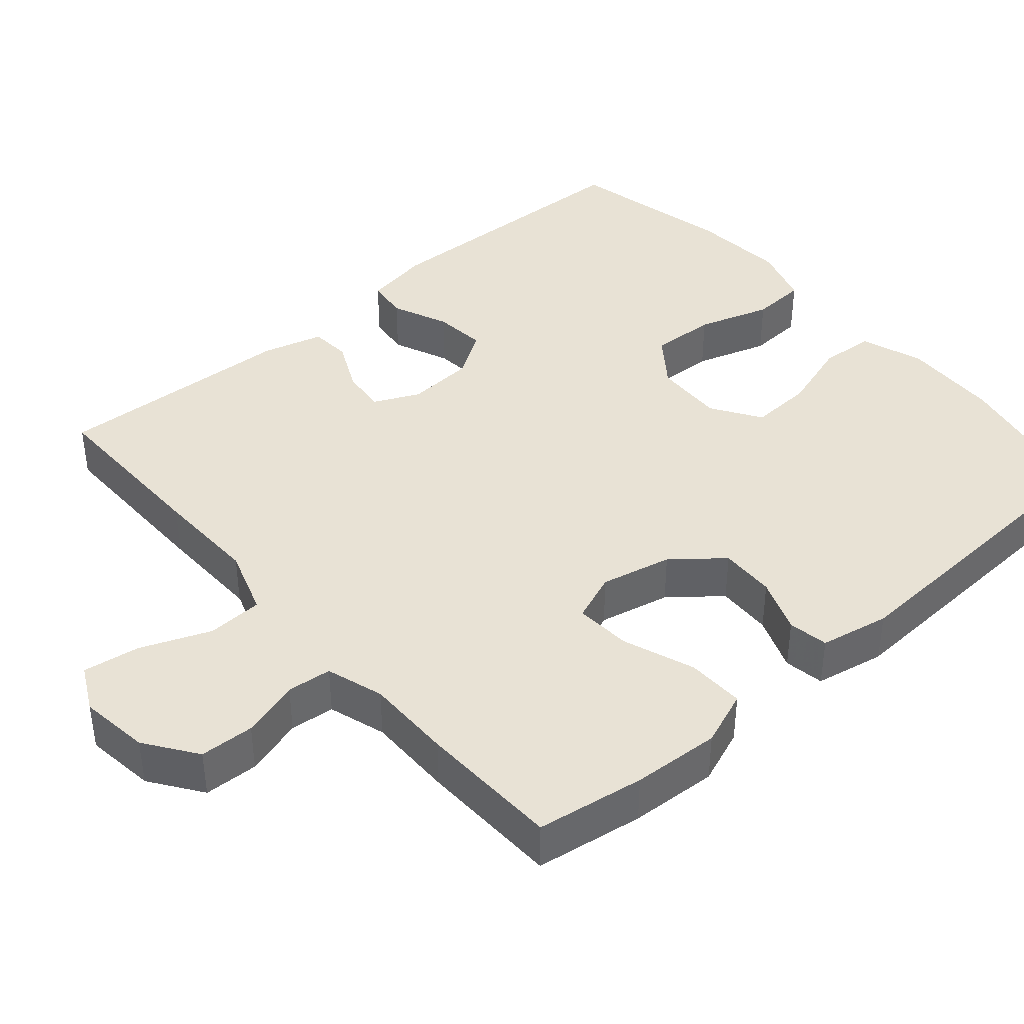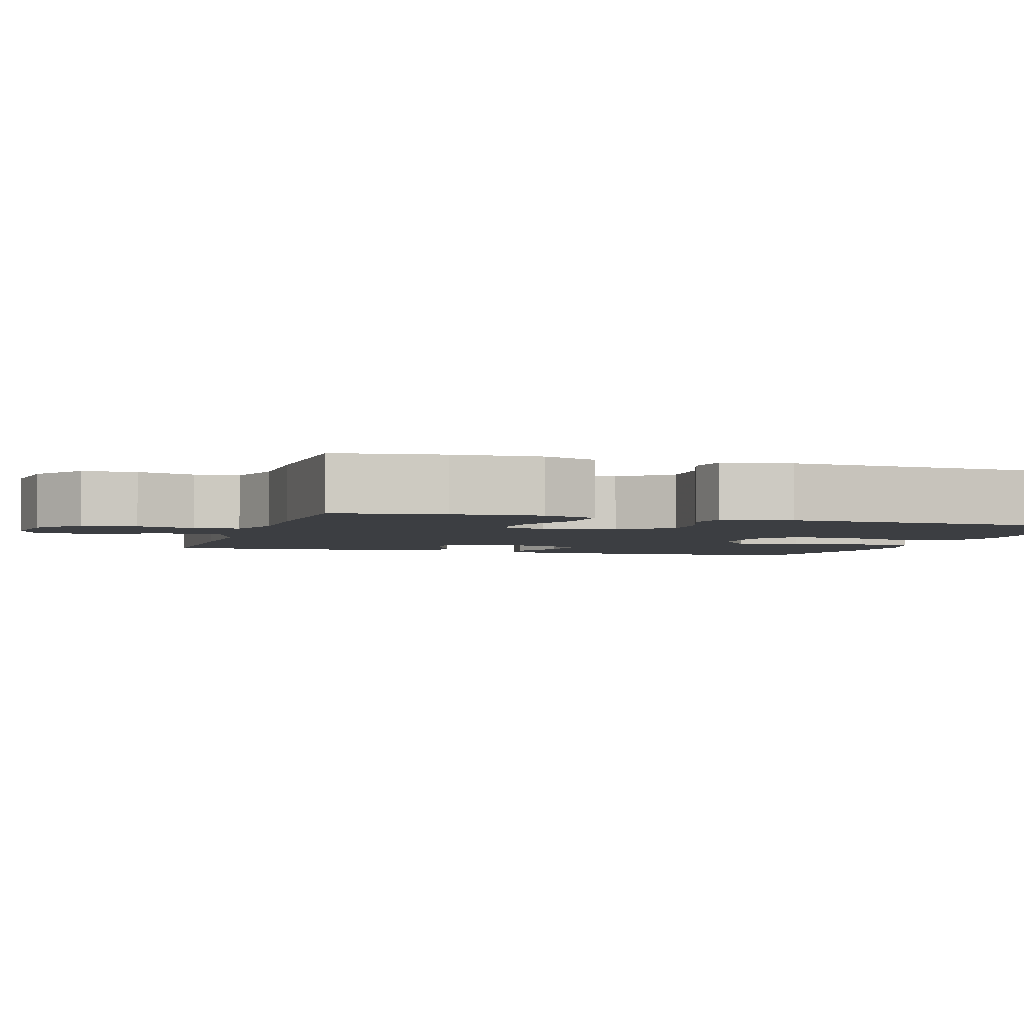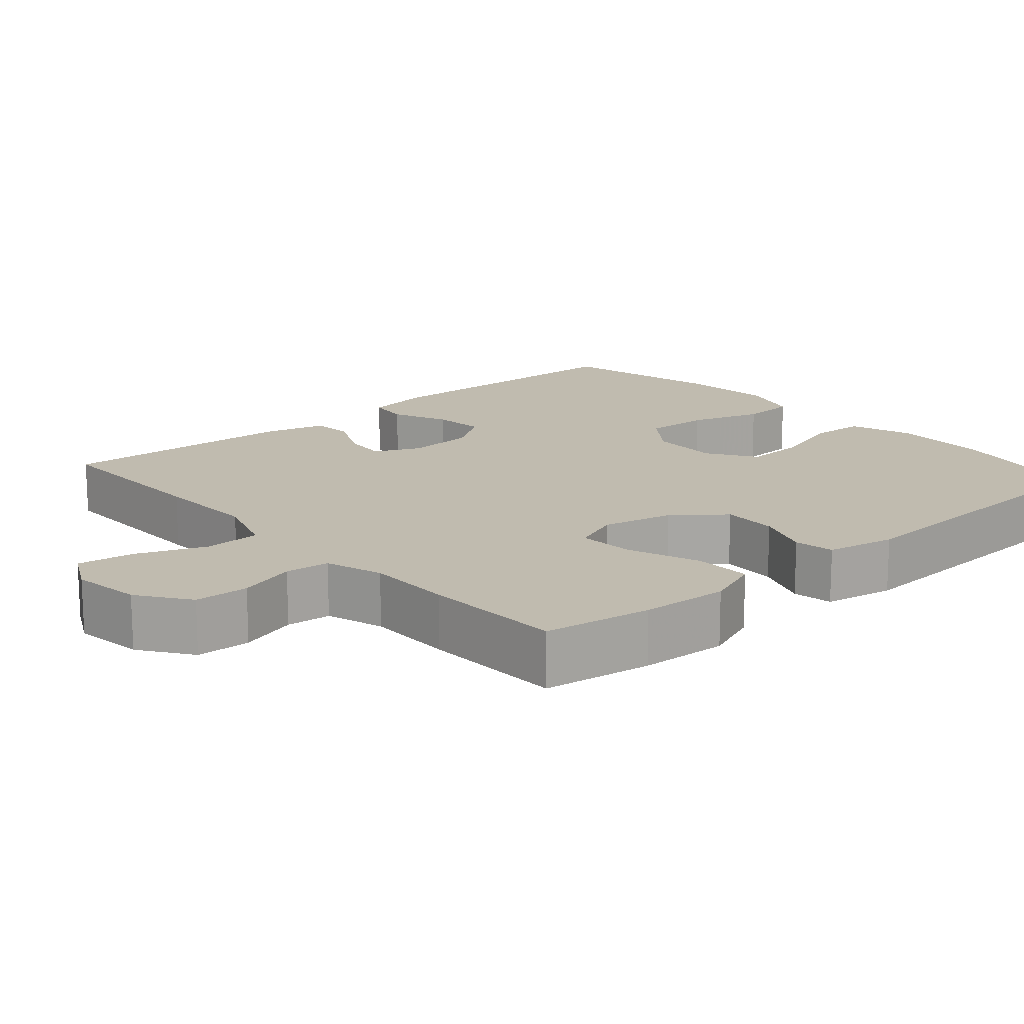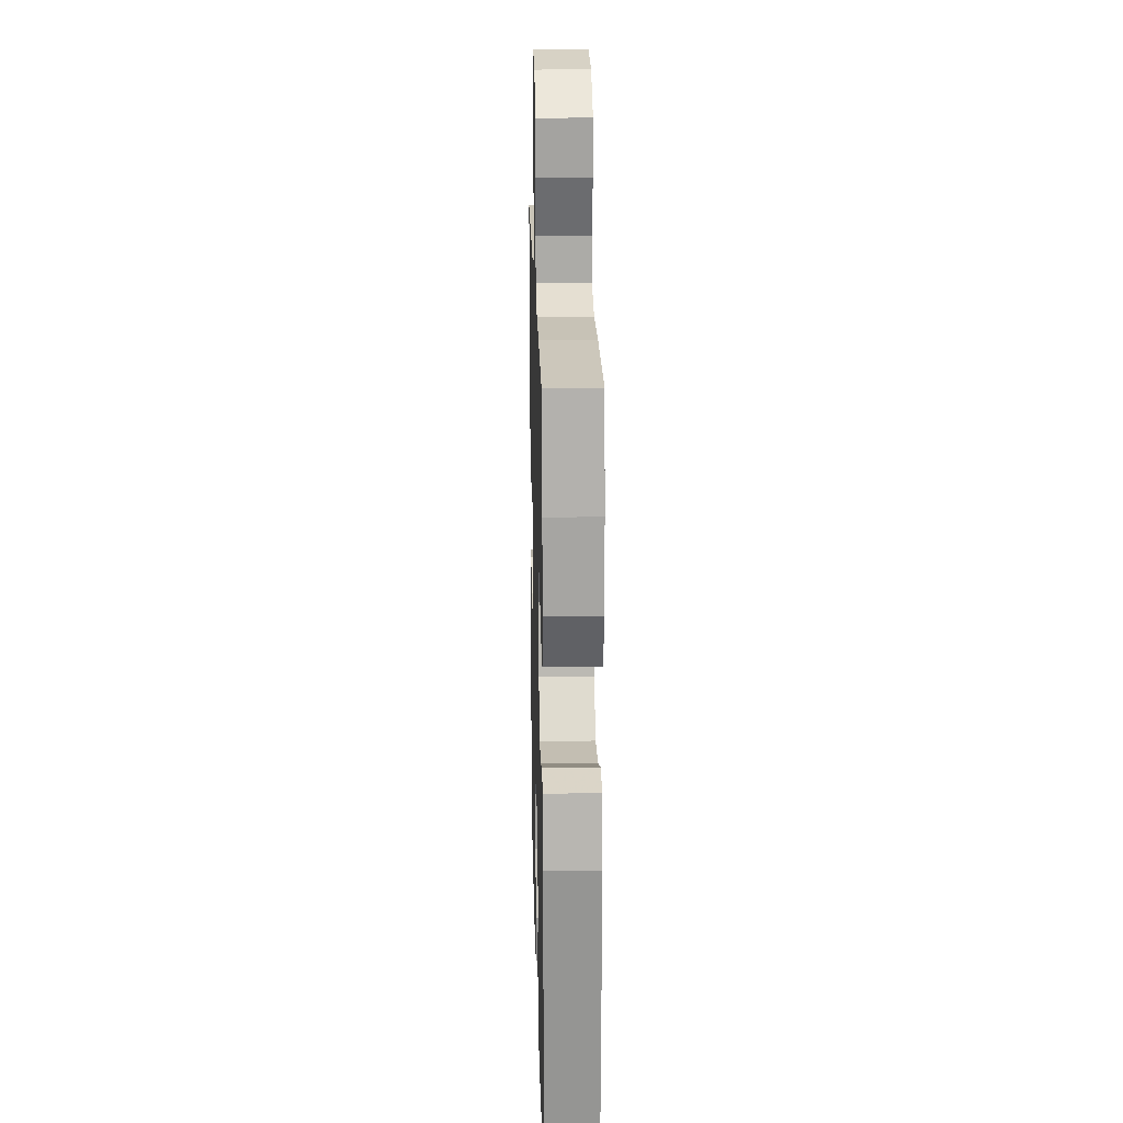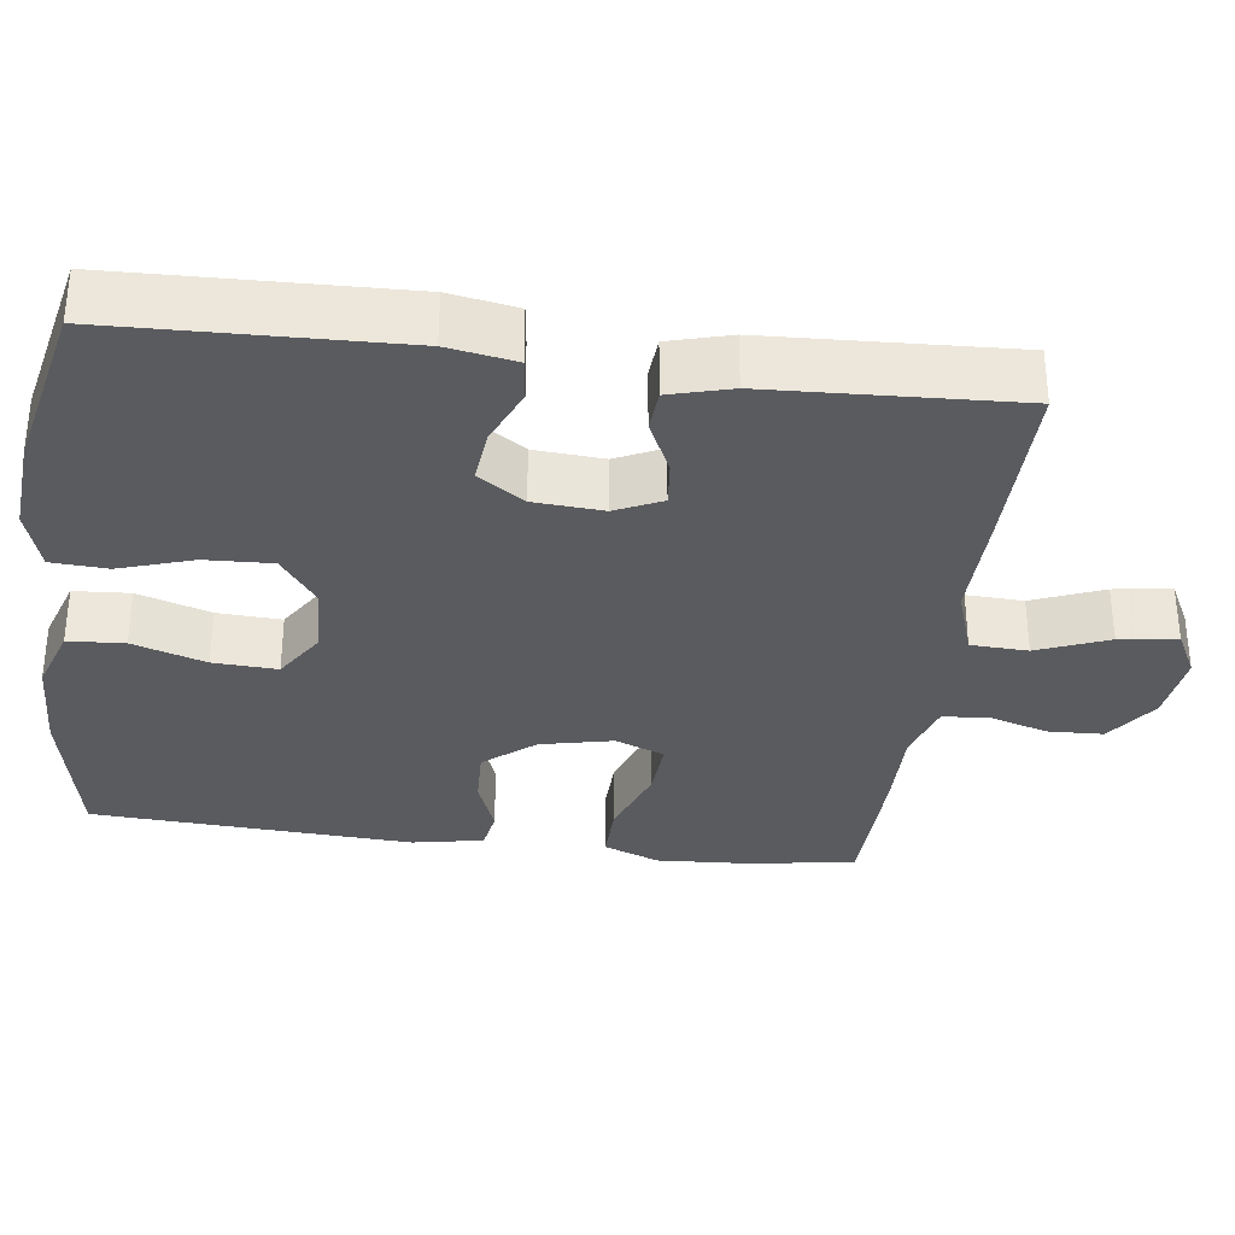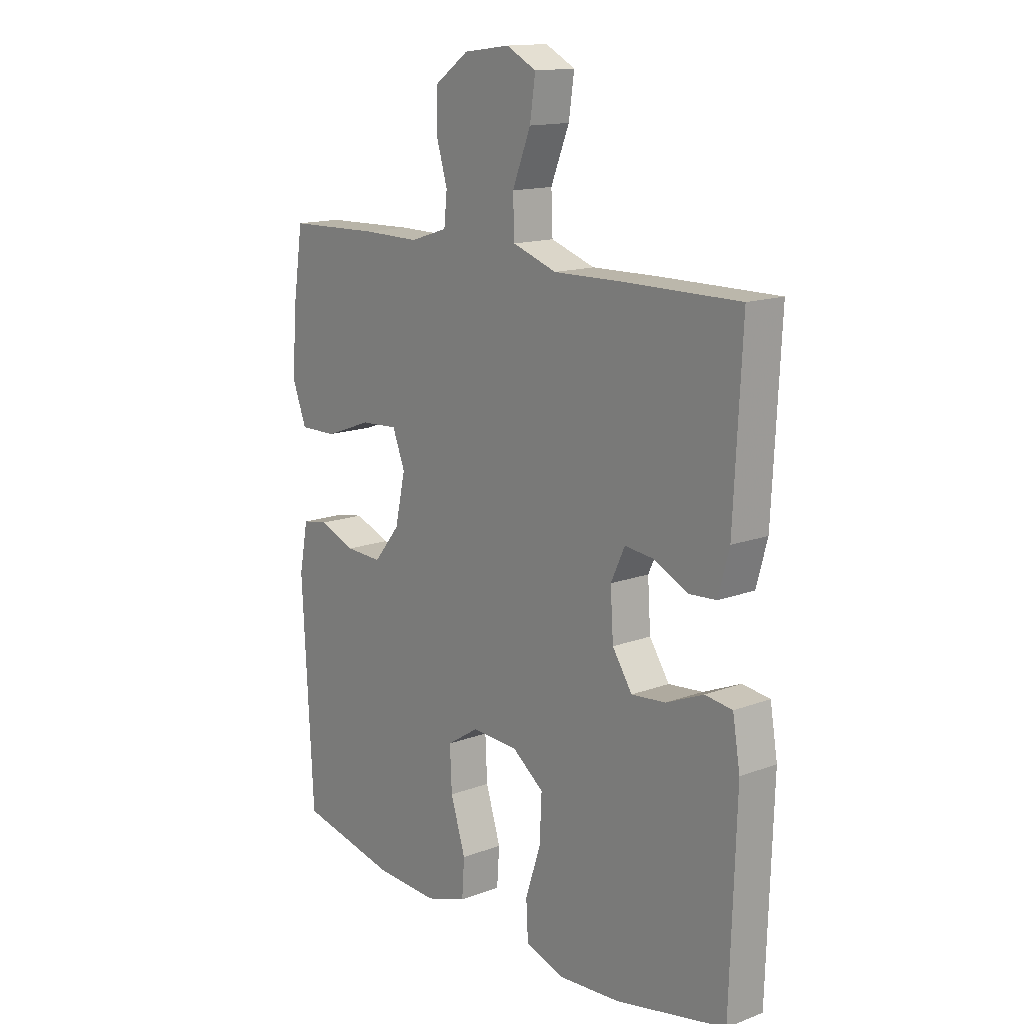
<metadata>
{"format":"obj","ext":"obj","renderer":"f3d","projection":"perspective","resolution":1024,"background":"white","views":[{"elev":40.7,"azim":49.1,"up":"+Y"},{"elev":-3.3,"azim":72.7,"up":"+Y"},{"elev":16.0,"azim":48.6,"up":"+Y"},{"elev":19.8,"azim":88.5,"up":"+Z"},{"elev":-33.2,"azim":-97.5,"up":"+Y"},{"elev":14.6,"azim":-129.0,"up":"+Z"}]}
</metadata>
<code>
v 0.5 0.07 0.5
v 0.522 0.07 0.357
v 0.529 0.07 0.241
v 0.501 0.07 0.168
v 0.425 0.07 0.17
v 0.33 0.07 0.205
v 0.255 0.07 0.21
v 0.23 0.07 0.146
v 0.251 0.07 0.052
v 0.304 0.07 -0.013
v 0.378 0.07 -0.01
v 0.451 0.07 0.018
v 0.504 0.07 0.009
v 0.522 0.07 -0.083
v 0.5 0.07 -0.5
v 0.301 0.07 -0.541
v 0.173 0.07 -0.546
v 0.089 0.07 -0.518
v 0.084 0.07 -0.445
v 0.114 0.07 -0.35
v 0.118 0.07 -0.267
v 0.053 0.07 -0.225
v -0.04 0.07 -0.229
v -0.104 0.07 -0.277
v -0.1 0.07 -0.364
v -0.069 0.07 -0.46
v -0.073 0.07 -0.533
v -0.153 0.07 -0.558
v -0.278 0.07 -0.548
v -0.5 0.07 -0.5
v -0.512 0.07 -0.13
v -0.497 0.07 -0.042
v -0.442 0.07 -0.035
v -0.367 0.07 -0.067
v -0.298 0.07 -0.074
v -0.258 0.07 -0.014
v -0.252 0.07 0.076
v -0.28 0.07 0.136
v -0.339 0.07 0.13
v -0.408 0.07 0.097
v -0.462 0.07 0.101
v -0.484 0.07 0.181
v -0.5 0.07 0.5
v -0.266 0.07 0.498
v -0.129 0.07 0.495
v -0.04 0.07 0.525
v -0.037 0.07 0.599
v -0.074 0.07 0.691
v -0.085 0.07 0.766
v -0.025 0.07 0.797
v 0.068 0.07 0.785
v 0.136 0.07 0.737
v 0.139 0.07 0.665
v 0.116 0.07 0.588
v 0.122 0.07 0.529
v 0.198 0.07 0.505
v 0.313 0.07 0.506
v 0.5 0 0.5
v 0.522 0 0.357
v 0.529 0 0.241
v 0.501 0 0.168
v 0.425 0 0.17
v 0.33 0 0.205
v 0.255 0 0.21
v 0.23 0 0.146
v 0.251 0 0.052
v 0.304 0 -0.013
v 0.378 0 -0.01
v 0.451 0 0.018
v 0.504 0 0.009
v 0.522 0 -0.083
v 0.5 0 -0.5
v 0.301 0 -0.541
v 0.173 0 -0.546
v 0.089 0 -0.518
v 0.084 0 -0.445
v 0.114 0 -0.35
v 0.118 0 -0.267
v 0.053 0 -0.225
v -0.04 0 -0.229
v -0.104 0 -0.277
v -0.1 0 -0.364
v -0.069 0 -0.46
v -0.073 0 -0.533
v -0.153 0 -0.558
v -0.278 0 -0.548
v -0.5 0 -0.5
v -0.512 0 -0.13
v -0.497 0 -0.042
v -0.442 0 -0.035
v -0.367 0 -0.067
v -0.298 0 -0.074
v -0.258 0 -0.014
v -0.252 0 0.076
v -0.28 0 0.136
v -0.339 0 0.13
v -0.408 0 0.097
v -0.462 0 0.101
v -0.484 0 0.181
v -0.5 0 0.5
v -0.266 0 0.498
v -0.129 0 0.495
v -0.04 0 0.525
v -0.037 0 0.599
v -0.074 0 0.691
v -0.085 0 0.766
v -0.025 0 0.797
v 0.068 0 0.785
v 0.136 0 0.737
v 0.139 0 0.665
v 0.116 0 0.588
v 0.122 0 0.529
v 0.198 0 0.505
v 0.313 0 0.506
f 4 5 6
f 3 4 6
f 2 3 6
f 1 2 6
f 57 1 6
f 56 57 6
f 55 56 6 7
f 52 53 54
f 51 52 54
f 50 51 54
f 49 50 54
f 48 49 54
f 47 48 54
f 46 47 54 55
f 55 7 8
f 46 55 8
f 45 46 8
f 43 44 45
f 42 43 45
f 41 42 45
f 40 41 45
f 39 40 45
f 38 39 45
f 45 8 9
f 38 45 9
f 37 38 9
f 32 33 34
f 31 32 34
f 30 31 34
f 29 30 34
f 28 29 34
f 27 28 34
f 26 27 34
f 25 26 34
f 24 25 34 35
f 23 24 35 36
f 18 19 20
f 17 18 20
f 16 17 20
f 15 16 20
f 14 15 20
f 13 14 20
f 12 13 20
f 11 12 20
f 10 11 20 21
f 37 9 10
f 36 37 10
f 23 36 10
f 22 23 10
f 10 21 22
f 63 62 61
f 63 61 60
f 63 60 59
f 63 59 58
f 63 58 114
f 63 114 113
f 64 63 113 112
f 111 110 109
f 111 109 108
f 111 108 107
f 111 107 106
f 111 106 105
f 111 105 104
f 112 111 104 103
f 65 64 112
f 65 112 103
f 65 103 102
f 102 101 100
f 102 100 99
f 102 99 98
f 102 98 97
f 102 97 96
f 102 96 95
f 66 65 102
f 66 102 95
f 66 95 94
f 91 90 89
f 91 89 88
f 91 88 87
f 91 87 86
f 91 86 85
f 91 85 84
f 91 84 83
f 91 83 82
f 92 91 82 81
f 93 92 81 80
f 77 76 75
f 77 75 74
f 77 74 73
f 77 73 72
f 77 72 71
f 77 71 70
f 77 70 69
f 77 69 68
f 78 77 68 67
f 67 66 94
f 67 94 93
f 67 93 80
f 67 80 79
f 79 78 67
f 1 58 59 2
f 2 59 60 3
f 3 60 61 4
f 4 61 62 5
f 5 62 63 6
f 6 63 64 7
f 7 64 65 8
f 8 65 66 9
f 9 66 67 10
f 10 67 68 11
f 11 68 69 12
f 12 69 70 13
f 13 70 71 14
f 14 71 72 15
f 15 72 73 16
f 16 73 74 17
f 17 74 75 18
f 18 75 76 19
f 19 76 77 20
f 20 77 78 21
f 21 78 79 22
f 22 79 80 23
f 23 80 81 24
f 24 81 82 25
f 25 82 83 26
f 26 83 84 27
f 27 84 85 28
f 28 85 86 29
f 29 86 87 30
f 30 87 88 31
f 31 88 89 32
f 32 89 90 33
f 33 90 91 34
f 34 91 92 35
f 35 92 93 36
f 36 93 94 37
f 37 94 95 38
f 38 95 96 39
f 39 96 97 40
f 40 97 98 41
f 41 98 99 42
f 42 99 100 43
f 43 100 101 44
f 44 101 102 45
f 45 102 103 46
f 46 103 104 47
f 47 104 105 48
f 48 105 106 49
f 49 106 107 50
f 50 107 108 51
f 51 108 109 52
f 52 109 110 53
f 53 110 111 54
f 54 111 112 55
f 55 112 113 56
f 56 113 114 57
f 57 114 58 1

</code>
